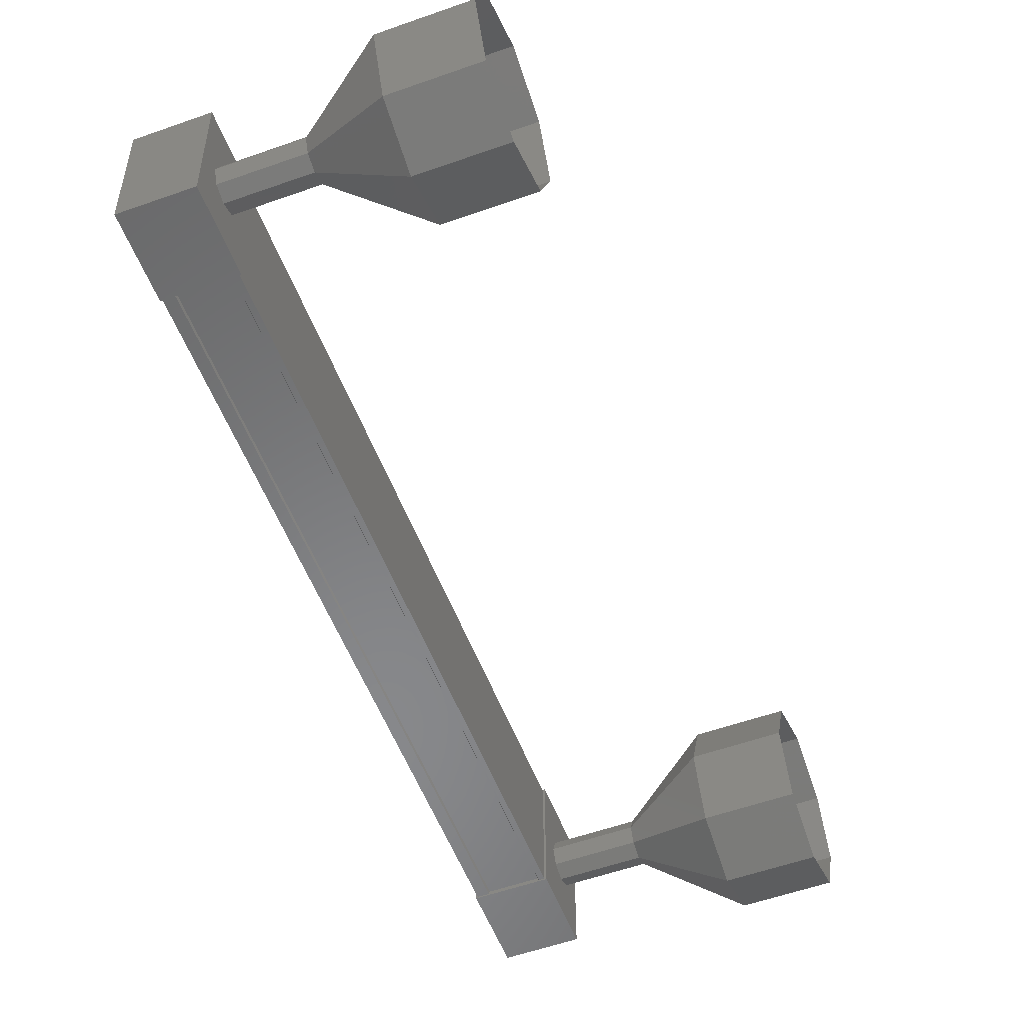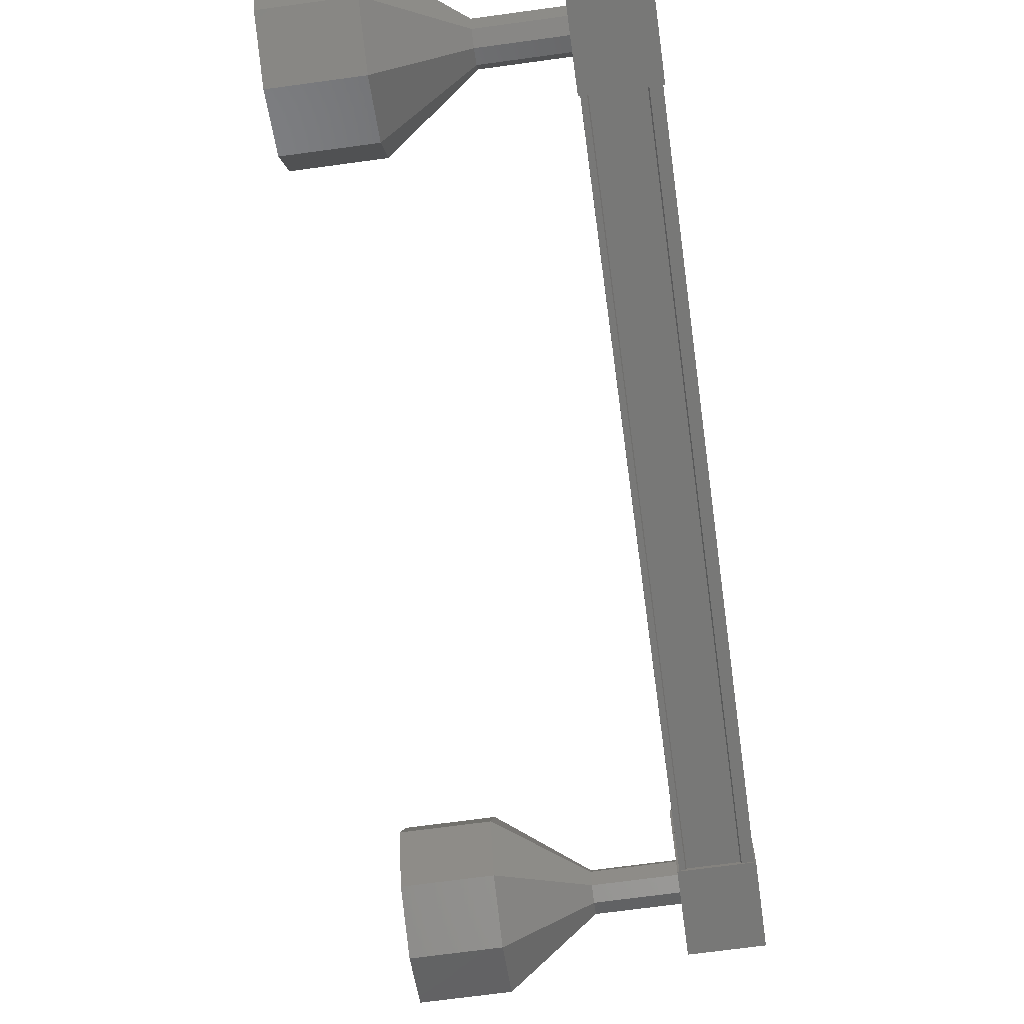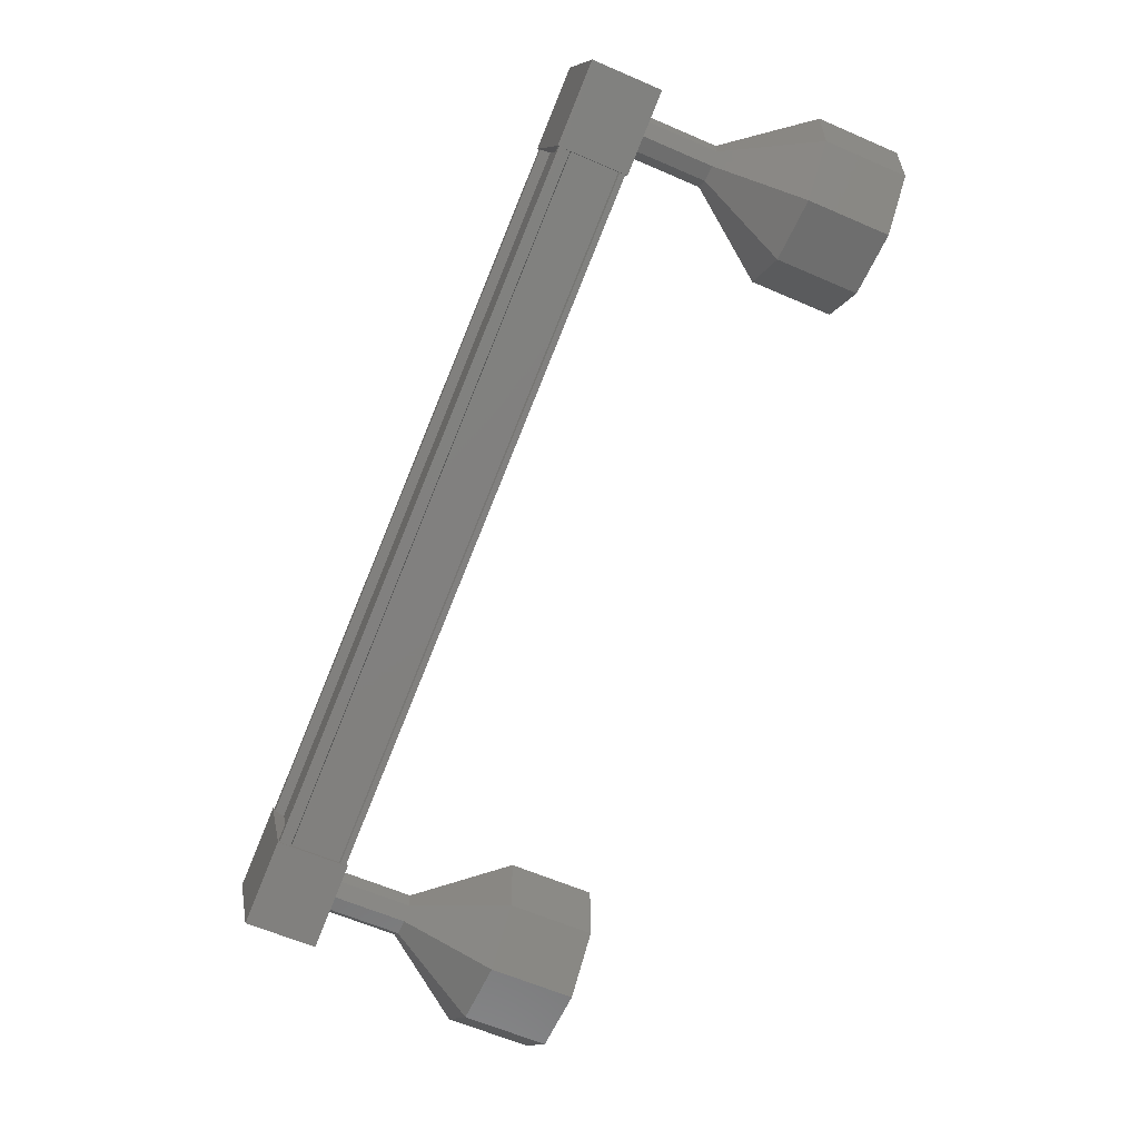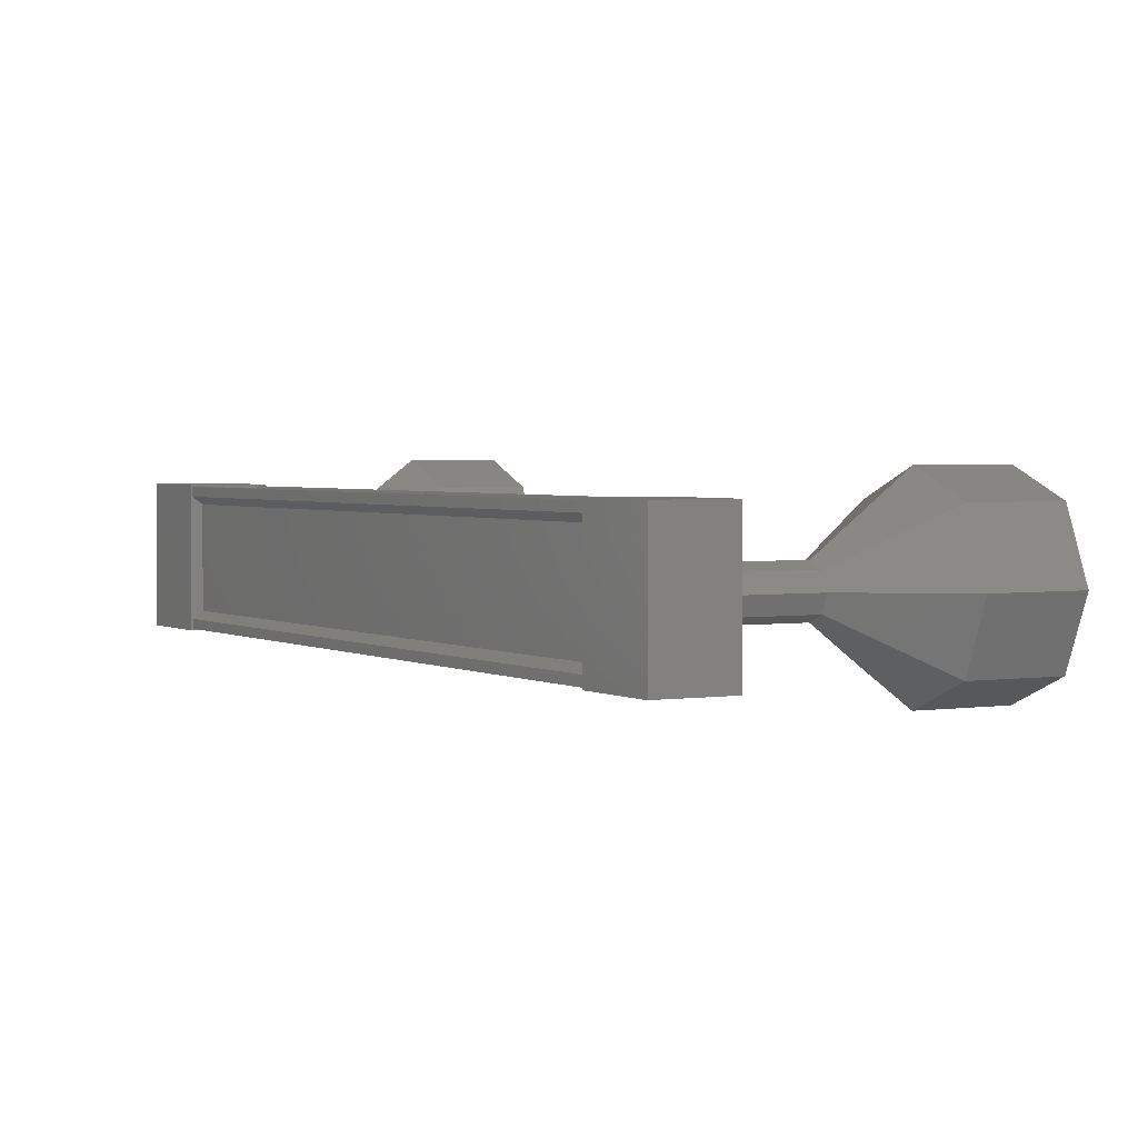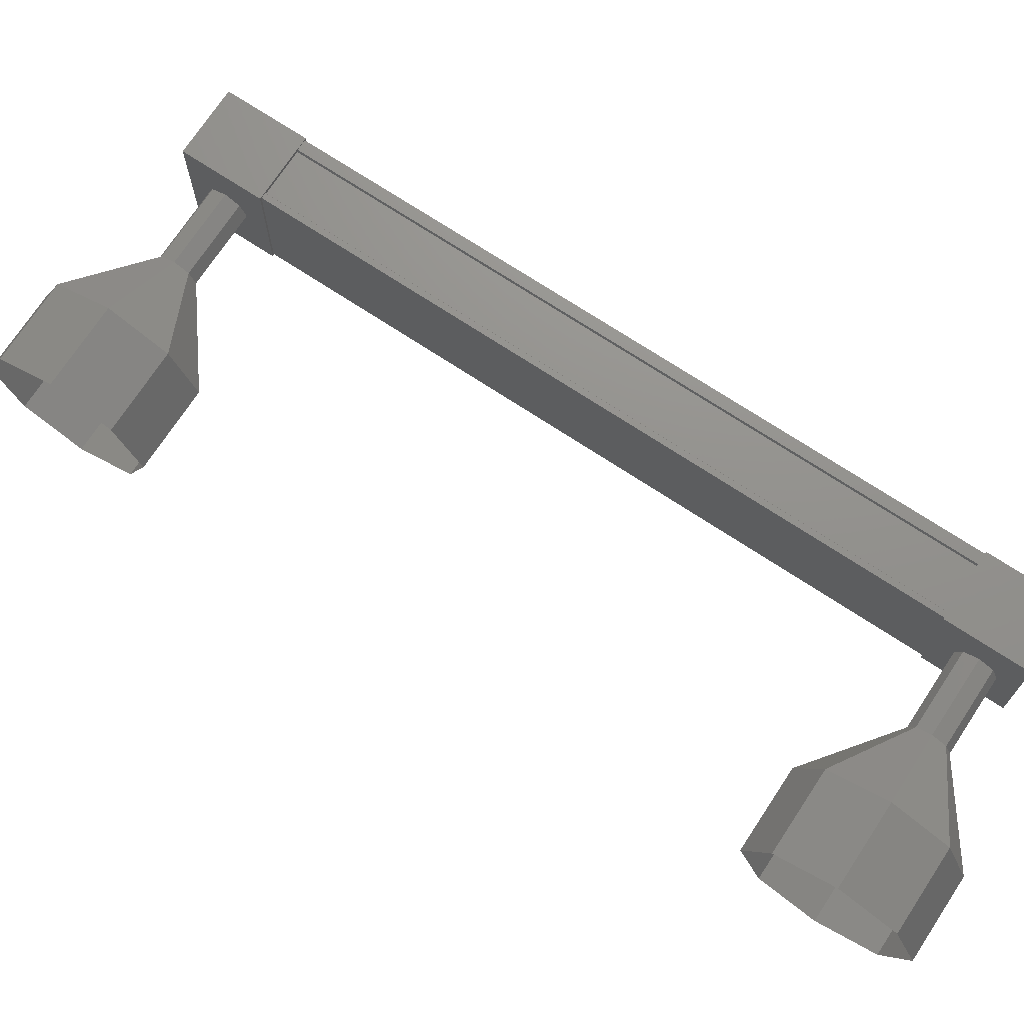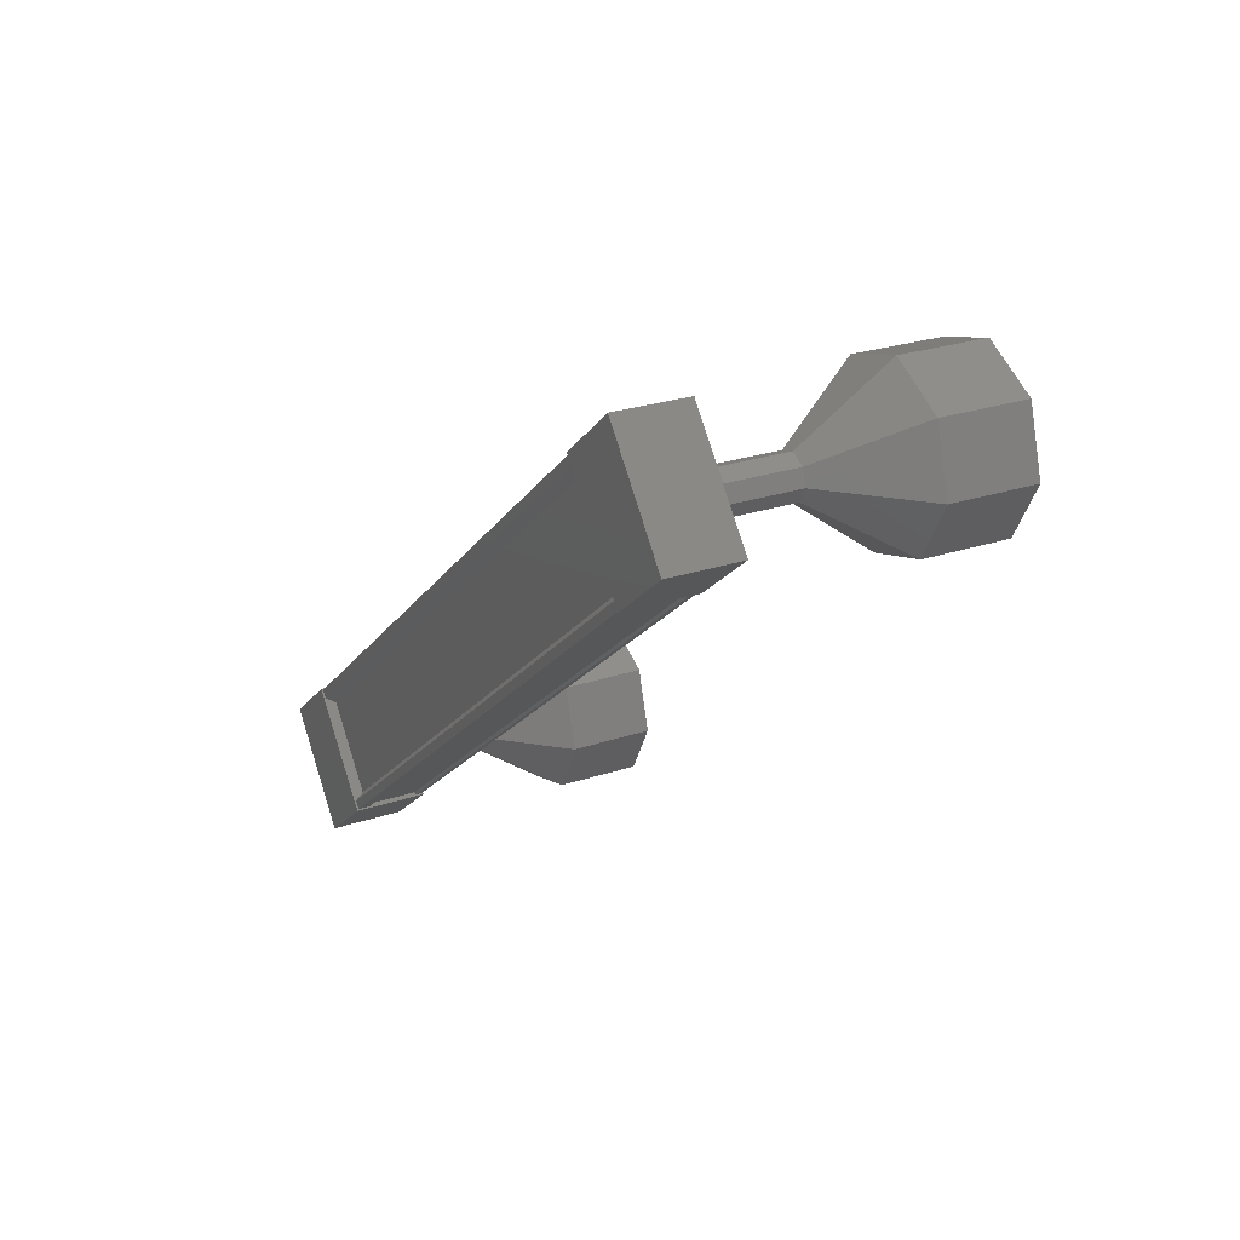
<metadata>
{"format":"stl","ext":"stl","renderer":"f3d","projection":"perspective","resolution":1024,"background":"white","views":[{"elev":-54.6,"azim":-1.8,"up":"+Z"},{"elev":-70.8,"azim":165.3,"up":"+Z"},{"elev":8.9,"azim":-9.4,"up":"+Y"},{"elev":2.4,"azim":-51.3,"up":"+Z"},{"elev":72.3,"azim":100.9,"up":"+Z"},{"elev":79.9,"azim":-17.5,"up":"+Y"}]}
</metadata>
<code>
# stl→obj: 128 verts, 152 faces
v 7.89 1307 27.62
v 7.789 1307 27.7
v 11.32 1316 27.7
v 11.32 1316 27.81
v 11.43 1316 26.52
v 11.33 1316 26.44
v 7.791 1307 26.43
v 11.33 1316 26.33
v 7.792 1307 26.33
v 12 1315 26.34
v 8.469 1307 26.33
v 11.99 1315 26.37
v 8.457 1307 26.36
v 7.926 1307 26.36
v 11.42 1316 27.62
v 7.892 1307 26.51
v 7.915 1307 26.33
v 11.45 1316 26.33
v 11.46 1316 26.37
v 11.51 1316 27.82
v 12.29 1316 26.32
v 11.51 1316 26.32
v 11.13 1315 26.32
v 11.13 1315 27.82
v 11.91 1315 26.32
v 11.91 1315 27.82
v 12.29 1316 27.83
v 7.951 1308 26.31
v 7.948 1308 27.82
v 8.727 1307 26.31
v 8.724 1307 27.82
v 8.342 1306 27.82
v 7.566 1307 27.82
v 7.569 1307 26.31
v 8.345 1306 26.31
v 7.789 1307 27.8
v 7.912 1307 27.8
v 11.45 1316 27.81
v 7.923 1307 27.77
v 11.46 1316 27.78
v 8.455 1307 27.77
v 11.99 1315 27.78
v 8.466 1307 27.8
v 12 1315 27.81
v 8.527 1307 27.8
v 12.06 1315 27.81
v 8.53 1307 26.33
v 12.06 1315 26.34
v 9.942 1305 27.07
v 10.87 1305 27.07
v 10.05 1305 27.78
v 10.98 1305 27.78
v 10.32 1306 28.07
v 11.25 1306 28.07
v 10.59 1307 27.78
v 11.52 1306 27.78
v 10.71 1307 27.07
v 11.63 1307 27.07
v 10.6 1307 26.36
v 11.52 1306 26.36
v 10.33 1306 26.07
v 11.25 1306 26.07
v 10.05 1305 26.36
v 10.98 1305 26.36
v 13.05 1315 26.9
v 12.15 1316 27.07
v 13.08 1315 27.07
v 12.12 1316 27.25
v 13.05 1315 27.25
v 12.06 1315 27.32
v 12.98 1315 27.32
v 11.99 1315 27.25
v 12.91 1315 27.25
v 11.96 1315 27.07
v 12.89 1315 27.07
v 11.99 1315 26.9
v 12.91 1315 26.9
v 12.06 1315 26.82
v 12.98 1315 26.82
v 12.13 1316 26.9
v 15.09 1315 26.37
v 14.28 1316 27.08
v 15.2 1315 27.08
v 14.16 1315 27.78
v 15.09 1315 27.78
v 13.89 1315 28.08
v 14.82 1314 28.08
v 13.62 1314 27.78
v 14.55 1314 27.78
v 13.51 1314 27.07
v 14.44 1313 27.08
v 13.63 1314 26.37
v 14.55 1314 26.37
v 13.9 1315 26.08
v 14.82 1314 26.08
v 14.17 1315 26.37
v 13.07 1315 27.07
v 13.04 1315 27.25
v 12.97 1315 27.32
v 12.9 1315 27.25
v 12.88 1315 27.07
v 12.9 1315 26.9
v 12.97 1315 26.82
v 13.04 1315 26.9
v 8.389 1307 27.06
v 9.313 1306 27.07
v 8.417 1307 27.24
v 9.341 1306 27.24
v 8.484 1307 27.32
v 9.408 1306 27.32
v 8.552 1307 27.24
v 9.476 1307 27.24
v 8.58 1307 27.07
v 9.504 1307 27.07
v 8.553 1307 26.89
v 9.477 1307 26.89
v 8.485 1307 26.82
v 9.409 1306 26.82
v 8.417 1307 26.89
v 9.342 1306 26.89
v 9.332 1306 26.89
v 9.304 1306 27.07
v 9.332 1306 27.24
v 9.399 1306 27.32
v 9.467 1307 27.24
v 9.495 1307 27.07
v 9.467 1307 26.89
v 9.4 1306 26.82
f 1 2 3
f 3 2 4
f 5 6 7
f 7 6 8
f 8 9 7
f 10 11 12
f 12 11 13
f 13 14 12
f 3 15 1
f 1 15 5
f 5 16 1
f 7 16 5
f 9 8 17
f 17 8 18
f 18 14 17
f 19 14 18
f 12 14 19
f 20 21 22
f 22 21 23
f 23 24 22
f 25 24 23
f 26 24 25
f 25 21 26
f 26 21 27
f 27 21 20
f 20 24 27
f 22 24 20
f 28 29 30
f 30 29 31
f 31 32 30
f 29 32 31
f 33 32 29
f 29 34 33
f 33 34 32
f 32 34 35
f 35 30 32
f 34 30 35
f 28 30 34
f 34 29 28
f 2 36 4
f 4 36 37
f 37 38 4
f 39 38 37
f 40 38 39
f 39 41 40
f 40 41 42
f 42 41 43
f 43 44 42
f 45 44 43
f 46 44 45
f 45 47 46
f 46 47 48
f 48 47 10
f 25 23 21
f 24 26 27
f 47 11 10
f 49 50 51
f 51 50 52
f 52 53 51
f 54 53 52
f 55 53 54
f 54 56 55
f 55 56 57
f 57 56 58
f 58 59 57
f 60 59 58
f 61 59 60
f 60 62 61
f 61 62 63
f 63 62 64
f 64 49 63
f 50 49 64
f 65 66 67
f 67 66 68
f 68 69 67
f 70 69 68
f 71 69 70
f 70 72 71
f 71 72 73
f 73 72 74
f 74 75 73
f 76 75 74
f 77 75 76
f 76 78 77
f 77 78 79
f 79 78 80
f 80 65 79
f 66 65 80
f 81 82 83
f 83 82 84
f 84 85 83
f 86 85 84
f 87 85 86
f 86 88 87
f 87 88 89
f 89 88 90
f 90 91 89
f 92 91 90
f 93 91 92
f 92 94 93
f 93 94 95
f 95 94 96
f 96 81 95
f 82 81 96
f 96 97 82
f 82 97 98
f 98 84 82
f 99 84 98
f 86 84 99
f 99 100 86
f 86 100 88
f 88 100 101
f 101 90 88
f 102 90 101
f 92 90 102
f 102 103 92
f 92 103 94
f 94 103 104
f 104 96 94
f 97 96 104
f 105 106 107
f 107 106 108
f 108 109 107
f 110 109 108
f 111 109 110
f 110 112 111
f 111 112 113
f 113 112 114
f 114 115 113
f 116 115 114
f 117 115 116
f 116 118 117
f 117 118 119
f 119 118 120
f 120 105 119
f 106 105 120
f 121 63 122
f 122 63 49
f 49 123 122
f 51 123 49
f 124 123 51
f 51 53 124
f 124 53 125
f 125 53 55
f 55 126 125
f 57 126 55
f 127 126 57
f 57 59 127
f 127 59 128
f 128 59 61
f 61 121 128
f 63 121 61

</code>
